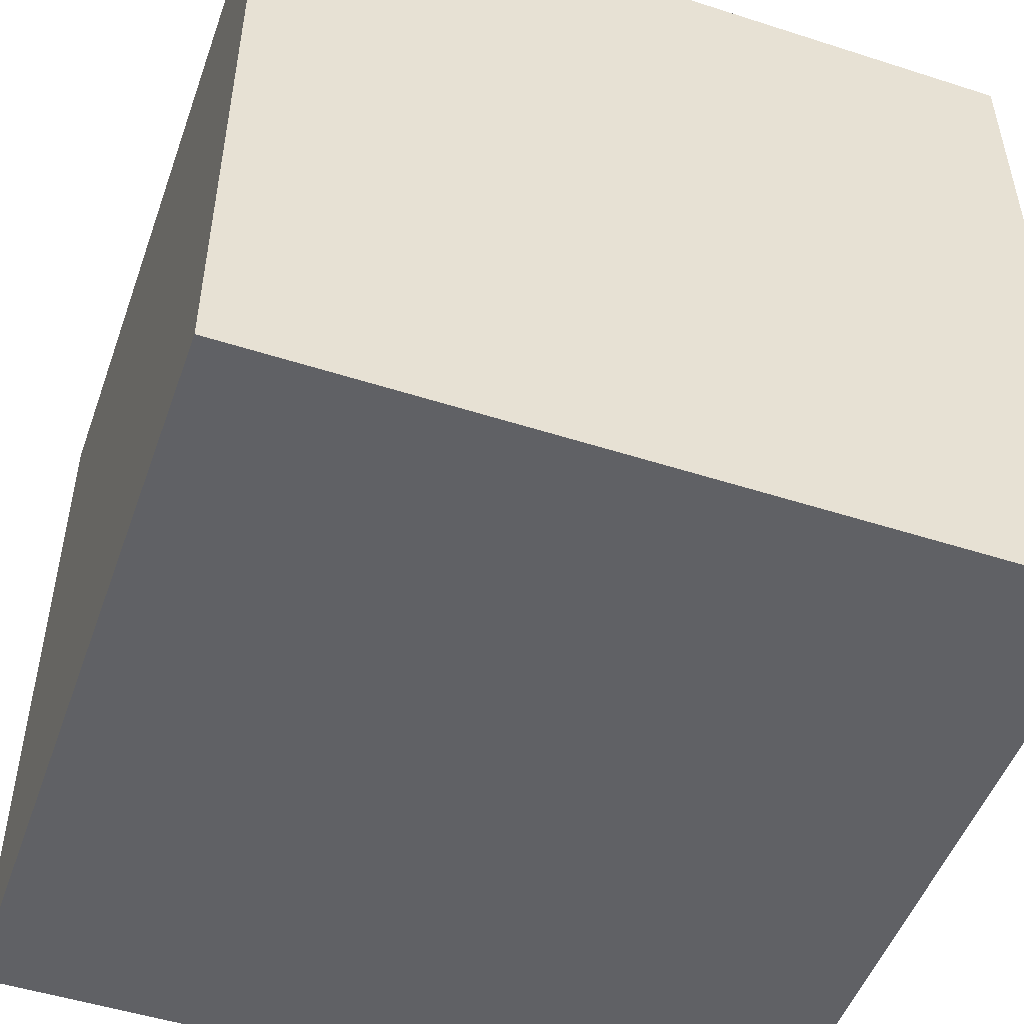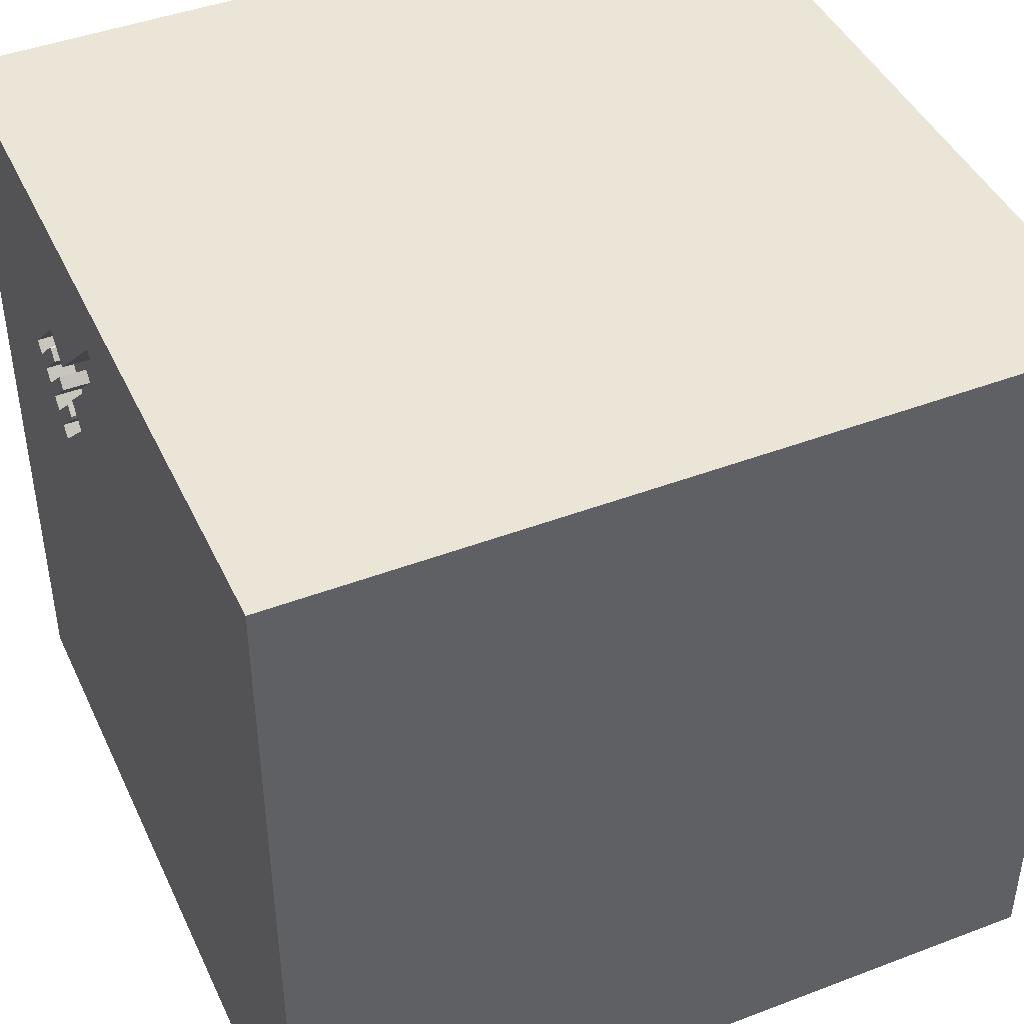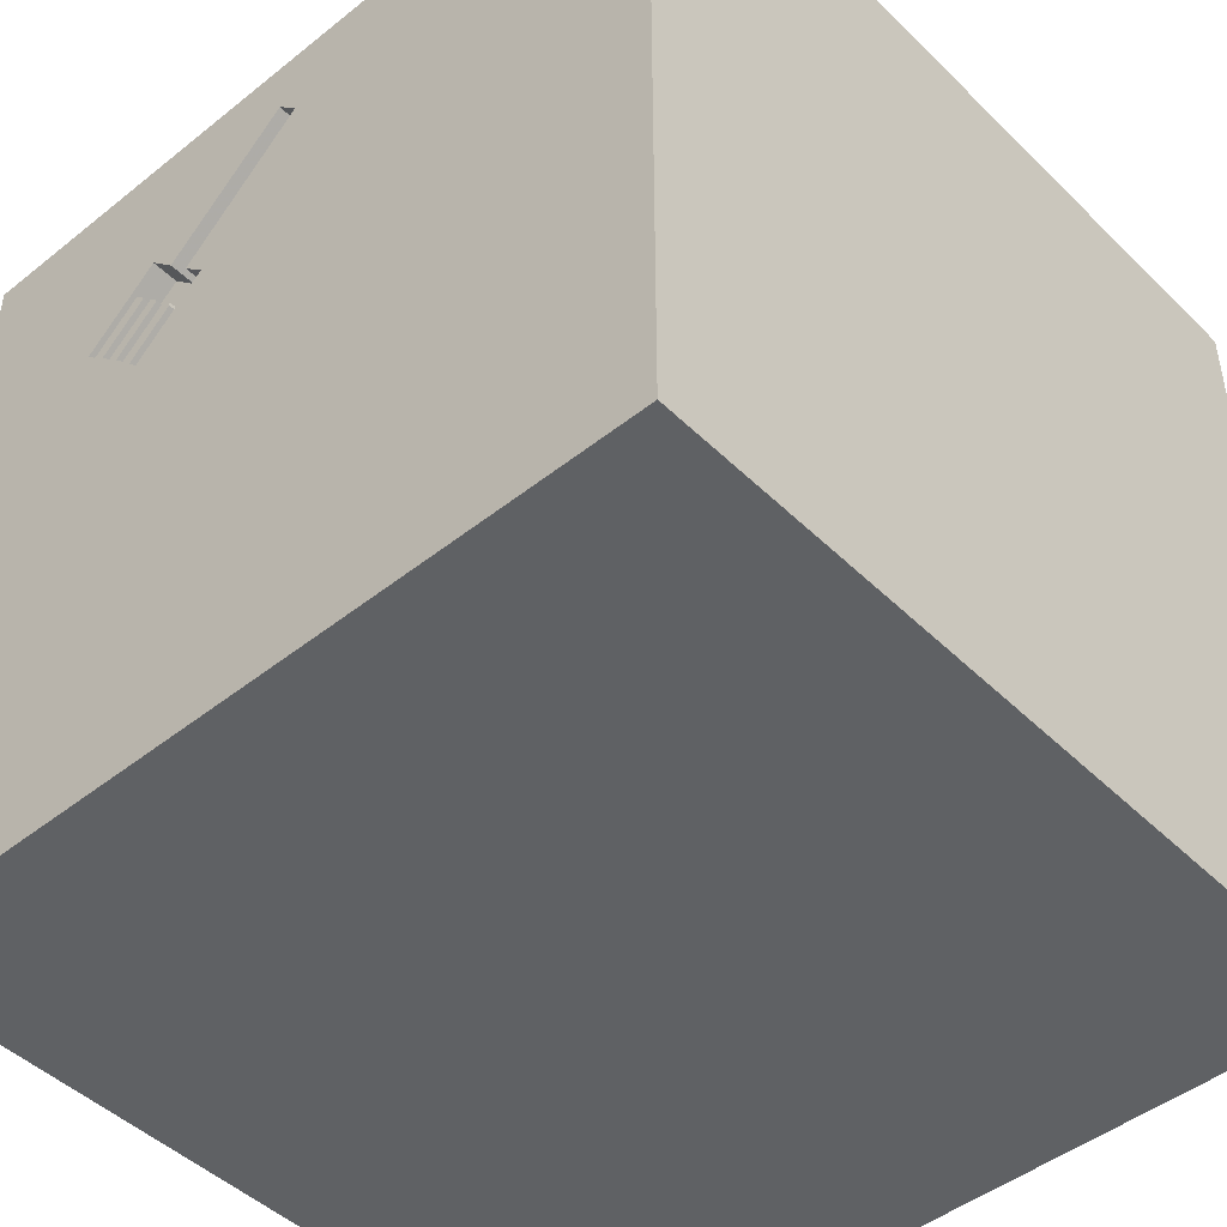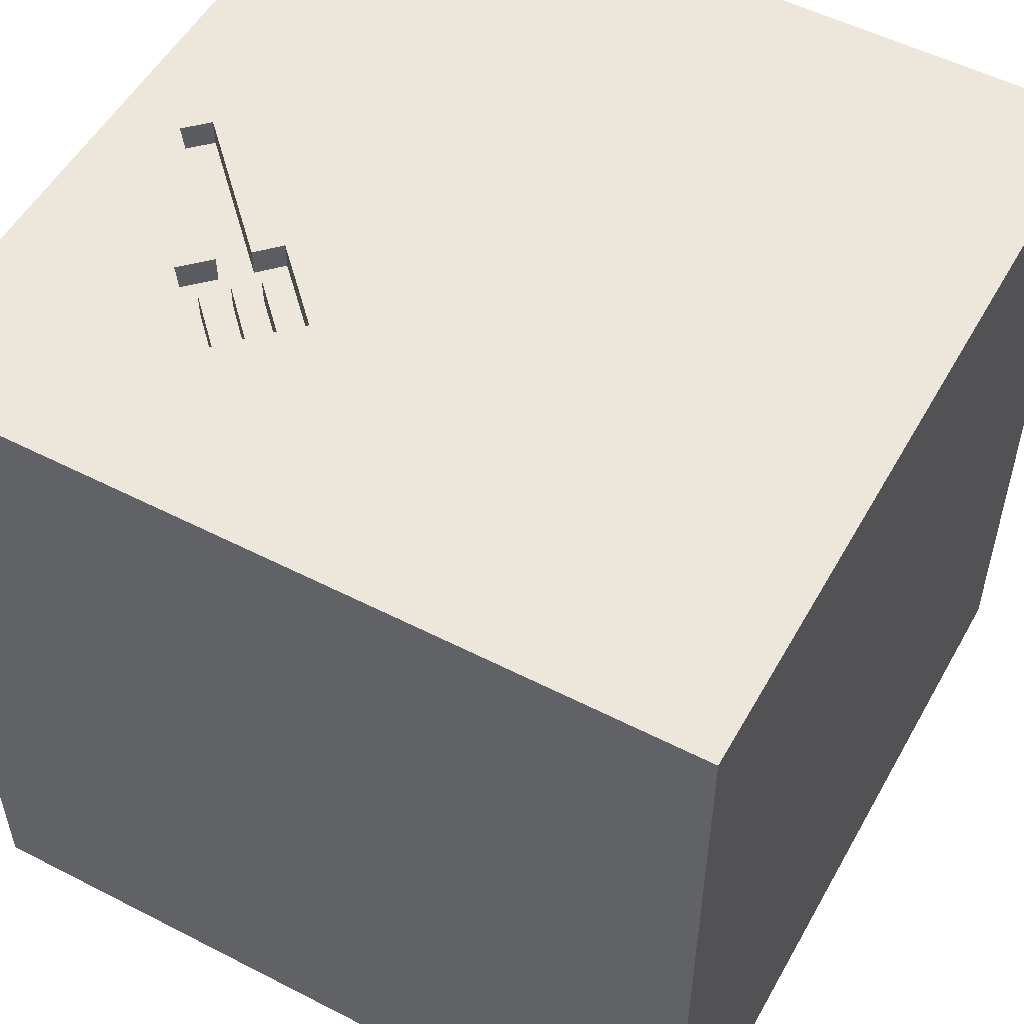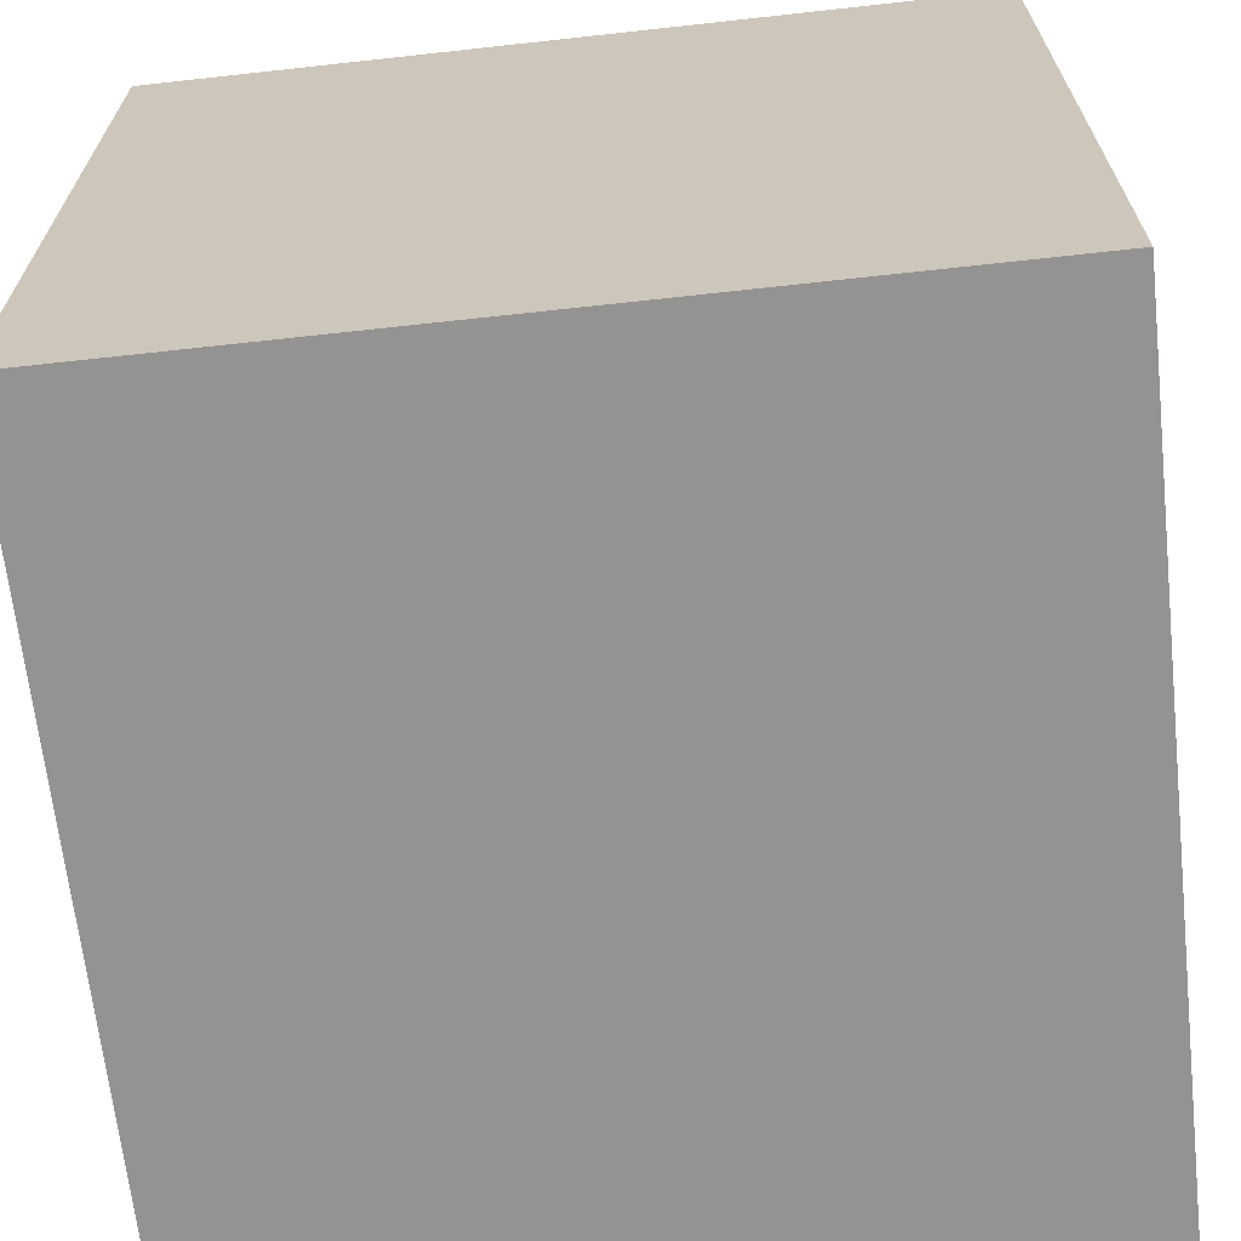
<metadata>
{"format":"obj","ext":"obj","renderer":"f3d","projection":"perspective","resolution":1024,"background":"white","views":[{"elev":-50.3,"azim":160.6,"up":"+Y"},{"elev":44.0,"azim":-114.0,"up":"+Z"},{"elev":-46.5,"azim":-137.8,"up":"+Z"},{"elev":53.1,"azim":118.8,"up":"+Y"},{"elev":-66.8,"azim":6.3,"up":"+Y"}]}
</metadata>
<code>
o fork_127
v 0.5476 1.5 0.6393
v 0.5476 1.4 0.6393
v 0.4593 1.5 0.7339
v 0.4593 1.4 0.7339
v -0.8073 0.599 -1.5
v -1.016 0.1432 1.5
v -0.625 0 -1.5
v -1.025 -0.6445 -1.5
v -0.8333 -1.5 -0.8333
v -0.8073 -1.5 1.198
v -1.042 -1.5 -1.5
v -0.7812 -1.5 -1.302
v -1.042 -1.5 -0.3776
v -0.9896 -1.5 1.5
v -0.625 1.302 1.5
v -1.12 1.5 -0.5208
v -0.6445 1.5 -0.09115
v -0.638 1.5 1.042
v -0.8333 1.5 -1.5
v -1.042 1.5 -1.237
v -0.8333 1.5 1.5
v -0.612 -1.224 -1.5
v -1.146 -1.198 1.5
v -0.8333 0.8854 1.5
v 0.87 1.4 0.6276
v 0.2344 -0.638 1.5
v 0.6771 0.3776 -1.5
v 0.5208 0.6641 1.5
v 0.4427 -0.1562 -1.5
v 0.4687 -0 1.5
v 0.2083 1.25 1.5
v 0.4687 -0.625 -1.5
v 0.2083 -1.5 -0.8333
v 0.5208 -1.5 0.4427
v 0.4557 -1.5 -0.2083
v 0.1562 -1.5 -1.5
v 0.4427 -1.5 -1.25
v 0.2083 -1.5 1.5
v 0.4688 -1.5 0.9115
v 0.1823 1.5 0.1953
v 0.3136 1.5 1.042
v 0.08898 1.5 1.259
v 0.4167 1.5 -1.5
v 0.2083 1.5 -1.198
v 0.4167 1.5 1.5
v 0.3781 1.5 0.6533
v 0.2344 -1.224 -1.5
v 0.4167 -1.25 1.5
v 0.4687 1.081 -1.5
v 0.5882 1.5 0.8697
v 0.6393 1.5 0.9224
v 0.6393 1.4 0.9224
v 0.6396 1.5 0.3995
v 0.6396 1.4 0.3995
v -0.2148 -0.625 -1.5
v -0.1823 -1.146 1.5
v -0.09115 0.3581 -1.5
v 0 -0 1.5
v -0.1562 1.198 -1.5
v 0 -1.5 0.05208
v 0 -1.5 0.6771
v -0.03906 -1.5 1.276
v -0.2083 -1.5 -0.4688
v 0.02604 0.7812 1.5
v 0.04446 1.5 1.213
v 0 1.5 -0.4687
v -0.1562 1.5 -1.5
v -0.1562 1.5 1.5
v 0.007819 1.5 1.175
v 0.6598 1.5 0.7549
v 1.055 -1.042 -1.5
v 1.198 -0.8333 1.5
v 1.224 0.1562 -1.5
v 1.042 0.4167 1.5
v 1.198 -0 1.5
v 1.198 1.133 -1.5
v 1.146 1.042 1.5
v 1.029 -0.3906 -1.5
v 1.055 -1.5 0.3125
v 1.094 -1.5 -0.1823
v 1.042 -1.5 -0.625
v 1.5 -1.5 1.5
v 1.094 -1.5 -1.12
v 0.9896 -1.5 1.5
v 1.016 -1.5 0.8984
v 1.198 0.638 -1.5
v 0.87 1.5 0.6276
v 1.198 1.5 -0.1562
v 1.042 1.5 -0.625
v 1.5 1.5 1.5
v 0.9896 1.5 -1.5
v 1.042 1.5 -1.198
v 0.9896 1.5 1.5
v 1.029 -1.302 1.5
v 0.7517 1.5 0.518
v 0.5943 1.5 0.5172
v 0.5154 1.5 0.5939
v 0.5154 1.4 0.5939
v 0.5151 1.5 0.6089
v 0.7012 1.5 0.7914
v 0.7035 1.5 0.6342
v 0.007819 1.4 1.175
v -0.4948 -0.7292 1.5
v -0.625 1.25 -1.5
v -0.4687 -1.5 0.1562
v -0.4427 -1.5 0.8333
v -0.4687 -1.5 -1.5
v -0.4557 0.651 1.5
v -0.4427 1.5 0.4167
v -0.625 -1.25 1.5
v 0.586 1.5 0.6789
v -1.5 -1.042 0.625
v -1.5 -0.8333 -1.5
v -1.5 -0.8333 1.5
v -1.5 0.4167 0.1562
v -1.5 0.3646 -0.4948
v -1.5 0.3776 0.8398
v -1.5 0.4167 -1.5
v -1.5 0.625 -1.25
v -1.5 0.4167 1.5
v -1.5 0.05208 -0.8464
v -1.5 -0.2083 0.5469
v -1.5 0 -0.1562
v -1.5 -0.1823 1.146
v -1.5 -0.1562 -1.5
v -1.5 -0.1562 -1.25
v -1.5 -0.1562 1.5
v -1.5 1.224 -1.068
v -1.5 1.302 0.5729
v -1.5 1.25 -0.2214
v -1.5 1.302 1.172
v -1.5 0.9896 -1.5
v -1.5 0.9896 1.5
v -1.5 -0.625 -1.042
v -1.5 -0.4687 0.1562
v -1.5 -0.625 1.198
v -1.5 -0.4687 -0.4167
v -1.5 -1.5 -0.8333
v -1.5 -1.5 0.4167
v -1.5 -1.5 -0.1562
v -1.5 -1.5 0.9896
v -1.5 -1.5 1.5
v -1.5 -1.5 -1.5
v -1.5 0.7292 -0.7552
v -1.5 1.5 -1.5
v -1.5 1.5 -0.9896
v -1.5 1.5 0.1562
v -1.5 1.5 0.8333
v -1.5 1.5 1.5
v -1.5 1.5 -0.4167
v -1.5 -1.198 -0.8333
v -1.5 -1.198 0.1823
v -1.5 -1.198 1.146
v -1.5 -1.198 -1.25
v -1.5 -1.198 -0.3906
v -1.5 0.8333 0.4167
v -1.5 0.8333 -0.1562
v -1.5 0.8594 1.042
v 0.7755 1.5 0.7194
v 0.7511 1.5 0.8151
v 0.6769 1.5 0.774
v 0.3781 1.4 0.6533
v 0.6771 -0.7812 1.5
v 0.6771 -1.5 1.354
v 0.8333 -1.5 -1.5
v 0.5177 1.5 0.5178
v 0.5469 1.5 -0.3125
v 0.7292 1.5 1.198
v 0.5419 1.5 0.822
v 0.6501 1.5 0.5399
v 1.5 -1.5 -1.5
v 1.5 1.5 -1.5
v 1.5 -1.042 0.3906
v 1.5 -1.042 1.198
v 1.5 -1.042 -0.5078
v 1.5 -0.8333 -1.5
v 1.5 -1.042 -1.133
v 1.5 -0.8333 1.5
v 1.5 0.4818 -1.016
v 1.5 0.4687 0.3906
v 1.5 0.2344 1.224
v 1.5 0.4688 -1.5
v 1.5 0.6641 -0.3906
v 1.5 0.4167 1.5
v 1.5 -0.2083 0.625
v 1.5 -0.2083 -0.3906
v 1.5 -0.1562 -1.5
v 1.5 -0.2083 -1.198
v 1.5 -0.1562 1.5
v 1.5 1.185 -1.016
v 1.5 1.081 0.4948
v 1.5 1.211 -0.2083
v 1.5 1.302 1.029
v 1.5 1.042 -1.5
v 1.5 0.9896 1.5
v 1.5 -1.5 -1.042
v 1.5 -1.5 0.1562
v 1.5 -1.5 -0.4688
v 1.5 -1.5 0.8333
v 1.5 1.5 -0.9896
v 1.5 1.5 0.1562
v 1.5 1.5 0.8333
v 1.5 1.5 -0.4167
v 1.5 -0.3906 1.25
v 1.5 0.8333 1.198
v 1.5 0.8333 -1.354
v 0.5419 1.4 0.822
v -1.25 0.2083 -1.5
v -1.224 1.035 -1.5
v -1.25 1.198 1.5
v -1.217 -0.3646 1.5
v -1.302 -1.5 -1.094
v -1.146 -1.5 0.1823
v -1.25 -1.5 1.198
v -1.198 -1.5 0.625
v -1.224 0.625 1.5
v -1.12 1.5 0.3385
v -1.172 1.5 1.302
v -1.198 1.5 0.8333
v -1.302 -1.172 -1.5
v 0.5151 1.4 0.6089
v 0.827 1.5 0.5925
v 0.827 1.4 0.5925
v 0.9068 1.5 0.6656
v 0.9068 1.4 0.6656
v -0.4427 -0.1562 1.5
v -0.2865 -1.5 -1.094
v -0.4167 -1.5 1.5
v -0.4167 1.5 -1.042
v 0.7517 1.4 0.518
v 0.6765 1.5 0.4375
v 0.6765 1.4 0.4375
v 0.8078 1.5 0.5728
v 0.7371 1.5 0.503
v 0.7292 1.5 0.6097
v 0.7292 1.5 0.3125
v 0.7292 1.5 0.7643
v 1.029 -0.3646 1.5
v 0.7012 1.4 0.7914
v 0.7887 1.5 0.553
v 0.7887 1.4 0.553
v 0.5089 1.5 0.5264
v 0.586 1.4 0.6789
v 0.7133 1.5 0.4785
v 0.7133 1.4 0.4785
v 0.8884 1.5 0.6466
v 0.6184 1.5 0.7153
v 0.6184 1.4 0.7153
v 0.6598 1.4 0.7549
v 0.08898 1.4 1.259
v 0.6922 1.5 0.7913
v 0.6922 1.4 0.7913
f 114 153 142
f 153 141 142
f 14 23 142
f 23 114 142
f 141 214 142
f 214 14 142
f 214 10 14
f 114 136 153
f 153 112 141
f 14 110 23
f 23 211 114
f 112 139 141
f 141 215 214
f 228 110 14
f 139 215 141
f 10 228 14
f 127 136 114
f 211 127 114
f 127 124 136
f 112 152 139
f 215 10 214
f 228 56 110
f 110 103 23
f 136 112 153
f 152 140 139
f 139 213 215
f 10 62 228
f 38 56 228
f 103 211 23
f 140 213 139
f 106 62 10
f 62 38 228
f 215 106 10
f 56 103 110
f 136 122 112
f 152 155 140
f 211 6 127
f 120 124 127
f 124 122 136
f 6 120 127
f 120 117 124
f 112 135 152
f 213 106 215
f 38 48 56
f 122 135 112
f 155 138 140
f 140 13 213
f 213 105 106
f 106 61 62
f 103 226 211
f 226 6 211
f 138 13 140
f 56 26 103
f 6 216 120
f 133 117 120
f 117 122 124
f 62 164 38
f 84 48 38
f 48 26 56
f 216 133 120
f 133 158 117
f 155 151 138
f 13 105 213
f 164 84 38
f 84 94 48
f 135 155 152
f 138 212 13
f 61 39 62
f 62 39 164
f 26 226 103
f 135 137 155
f 105 61 106
f 94 163 48
f 48 163 26
f 26 58 226
f 216 210 133
f 105 60 61
f 39 85 164
f 133 131 158
f 122 123 135
f 151 154 138
f 226 108 6
f 6 108 216
f 149 131 133
f 137 151 155
f 154 143 138
f 61 34 39
f 164 82 84
f 82 94 84
f 108 24 216
f 24 210 216
f 210 149 133
f 117 115 122
f 137 134 151
f 143 212 138
f 212 9 13
f 60 34 61
f 85 82 164
f 94 72 163
f 115 123 122
f 123 137 135
f 13 63 105
f 58 108 226
f 158 156 117
f 9 63 13
f 63 60 105
f 34 85 39
f 26 30 58
f 156 115 117
f 134 154 151
f 212 12 9
f 60 35 34
f 149 148 131
f 123 121 137
f 137 121 134
f 154 113 143
f 143 12 212
f 82 178 94
f 72 238 163
f 163 238 26
f 58 64 108
f 24 15 210
f 210 21 149
f 218 148 149
f 220 143 113
f 143 11 12
f 9 227 63
f 34 79 85
f 174 178 82
f 178 72 94
f 238 30 26
f 15 21 210
f 218 149 21
f 219 148 218
f 131 129 158
f 158 129 156
f 156 157 115
f 115 116 123
f 220 11 143
f 12 227 9
f 63 35 60
f 35 79 34
f 85 199 82
f 174 82 199
f 30 28 58
f 108 15 24
f 148 129 131
f 116 121 123
f 134 113 154
f 22 220 8
f 22 11 220
f 227 33 63
f 28 64 58
f 219 218 18
f 121 126 134
f 8 220 113
f 238 75 30
f 18 218 21
f 129 157 156
f 157 116 115
f 11 107 12
f 173 174 199
f 178 238 72
f 64 15 108
f 109 219 18
f 217 148 219
f 129 130 157
f 22 107 11
f 33 35 63
f 79 199 85
f 185 174 173
f 204 178 174
f 30 74 28
f 64 31 15
f 109 217 219
f 126 113 134
f 55 22 8
f 35 80 79
f 185 204 174
f 75 74 30
f 148 147 129
f 157 144 116
f 126 125 113
f 107 227 12
f 178 189 238
f 15 68 21
f 65 18 21
f 217 147 148
f 147 130 129
f 144 121 116
f 8 113 125
f 79 197 199
f 204 189 178
f 189 75 238
f 31 68 15
f 65 21 68
f 69 18 65
f 109 18 69
f 17 217 109
f 121 119 126
f 208 8 125
f 7 55 8
f 33 81 35
f 81 80 35
f 80 197 79
f 173 199 197
f 181 189 204
f 40 109 69
f 40 17 109
f 130 144 157
f 144 119 121
f 7 8 208
f 57 55 7
f 47 107 22
f 107 36 227
f 227 37 33
f 186 185 173
f 28 31 64
f 47 36 107
f 42 65 68
f 17 16 217
f 119 125 126
f 33 83 81
f 185 181 204
f 189 74 75
f 66 17 40
f 16 147 217
f 147 150 130
f 119 118 125
f 5 7 208
f 55 47 22
f 36 37 227
f 37 83 33
f 180 185 186
f 189 184 74
f 74 77 28
f 28 77 31
f 31 45 68
f 167 66 40
f 16 150 147
f 130 128 144
f 128 119 144
f 208 125 118
f 57 7 5
f 29 55 57
f 80 198 197
f 175 173 197
f 183 180 186
f 180 181 185
f 181 184 189
f 42 68 45
f 3 46 69
f 40 69 46
f 27 29 57
f 29 32 55
f 32 47 55
f 81 198 80
f 175 197 198
f 186 173 175
f 168 41 42
f 41 168 169
f 242 166 40
f 46 242 40
f 150 128 130
f 36 165 37
f 184 77 74
f 77 45 31
f 229 16 17
f 150 146 128
f 119 132 118
f 209 208 118
f 49 27 57
f 47 165 36
f 205 184 181
f 184 195 77
f 77 93 45
f 168 42 45
f 169 168 50
f 236 40 166
f 236 166 53
f 66 229 17
f 16 146 150
f 209 118 132
f 5 208 209
f 78 32 29
f 71 165 47
f 177 175 198
f 179 183 186
f 180 205 181
f 205 195 184
f 168 45 93
f 168 160 51
f 51 50 168
f 236 53 231
f 244 234 236
f 96 170 244
f 244 236 231
f 231 96 244
f 167 40 236
f 92 167 89
f 44 66 167
f 44 229 66
f 59 57 5
f 32 71 47
f 165 83 37
f 83 198 81
f 190 183 179
f 191 205 180
f 224 160 168
f 234 87 236
f 96 97 99
f 1 170 96
f 96 99 1
f 88 167 236
f 92 44 167
f 128 132 119
f 49 57 59
f 86 27 49
f 73 78 29
f 78 71 32
f 83 196 198
f 188 186 175
f 190 192 183
f 183 192 180
f 192 191 180
f 87 161 159
f 87 246 224
f 234 95 87
f 88 236 87
f 89 167 88
f 20 146 16
f 104 5 209
f 76 86 49
f 27 73 29
f 177 198 196
f 179 186 188
f 193 195 205
f 90 168 93
f 70 161 87
f 240 233 222
f 95 235 240
f 222 70 87
f 87 95 240
f 87 240 222
f 159 161 237
f 229 20 16
f 59 5 104
f 191 193 205
f 224 168 90
f 101 235 95
f 111 247 101
f 95 111 101
f 161 251 100
f 161 100 237
f 146 145 128
f 128 145 132
f 86 73 27
f 165 171 83
f 171 196 83
f 188 175 177
f 195 90 77
f 77 90 93
f 20 145 146
f 209 132 145
f 171 165 71
f 206 190 179
f 193 90 195
f 91 44 92
f 67 229 44
f 19 20 229
f 19 104 209
f 67 59 104
f 43 49 59
f 91 76 49
f 177 196 171
f 200 192 190
f 201 191 192
f 202 193 191
f 202 224 90
f 202 87 224
f 201 88 87
f 203 89 88
f 200 92 89
f 172 91 92
f 91 43 44
f 43 67 44
f 67 19 229
f 19 145 20
f 19 209 145
f 67 104 19
f 43 59 67
f 91 49 43
f 172 76 91
f 194 86 76
f 182 73 86
f 187 78 73
f 176 71 78
f 176 171 71
f 176 188 177
f 182 179 188
f 182 206 179
f 194 190 206
f 172 200 190
f 200 203 192
f 203 201 192
f 201 202 191
f 202 90 193
f 201 87 202
f 203 88 201
f 200 89 203
f 172 92 200
f 172 194 76
f 194 182 86
f 182 187 73
f 187 176 78
f 176 177 171
f 187 188 176
f 182 188 187
f 194 206 182
f 172 190 194
f 25 239 225
f 239 25 159
f 237 100 239
f 159 237 239
f 246 87 25
f 25 225 246
f 225 239 52
f 87 159 25
f 224 246 225
f 225 52 160
f 160 224 225
f 252 52 239
f 100 251 252
f 252 239 100
f 52 51 160
f 52 252 207
f 252 251 161
f 50 51 52
f 52 207 50
f 249 207 252
f 161 70 249
f 249 252 161
f 207 169 50
f 249 248 207
f 207 250 41
f 41 169 207
f 248 249 241
f 248 243 207
f 70 222 223
f 223 249 70
f 250 42 41
f 102 250 207
f 101 247 248
f 248 241 101
f 223 241 249
f 243 248 111
f 4 207 243
f 222 233 223
f 65 42 250
f 250 102 65
f 207 4 102
f 241 240 235
f 235 101 241
f 247 111 248
f 233 240 241
f 241 223 233
f 111 95 243
f 4 243 2
f 102 69 65
f 102 4 69
f 230 243 95
f 2 221 4
f 243 245 2
f 69 4 3
f 245 243 230
f 230 95 234
f 221 2 99
f 4 221 162
f 170 1 2
f 2 245 170
f 4 162 46
f 46 3 4
f 245 230 234
f 234 244 245
f 1 99 2
f 99 97 221
f 221 98 162
f 245 244 170
f 98 221 97
f 54 162 98
f 242 46 162
f 162 54 242
f 98 97 96
f 54 98 232
f 54 53 166
f 166 242 54
f 96 231 232
f 232 98 96
f 54 232 231
f 231 53 54

</code>
